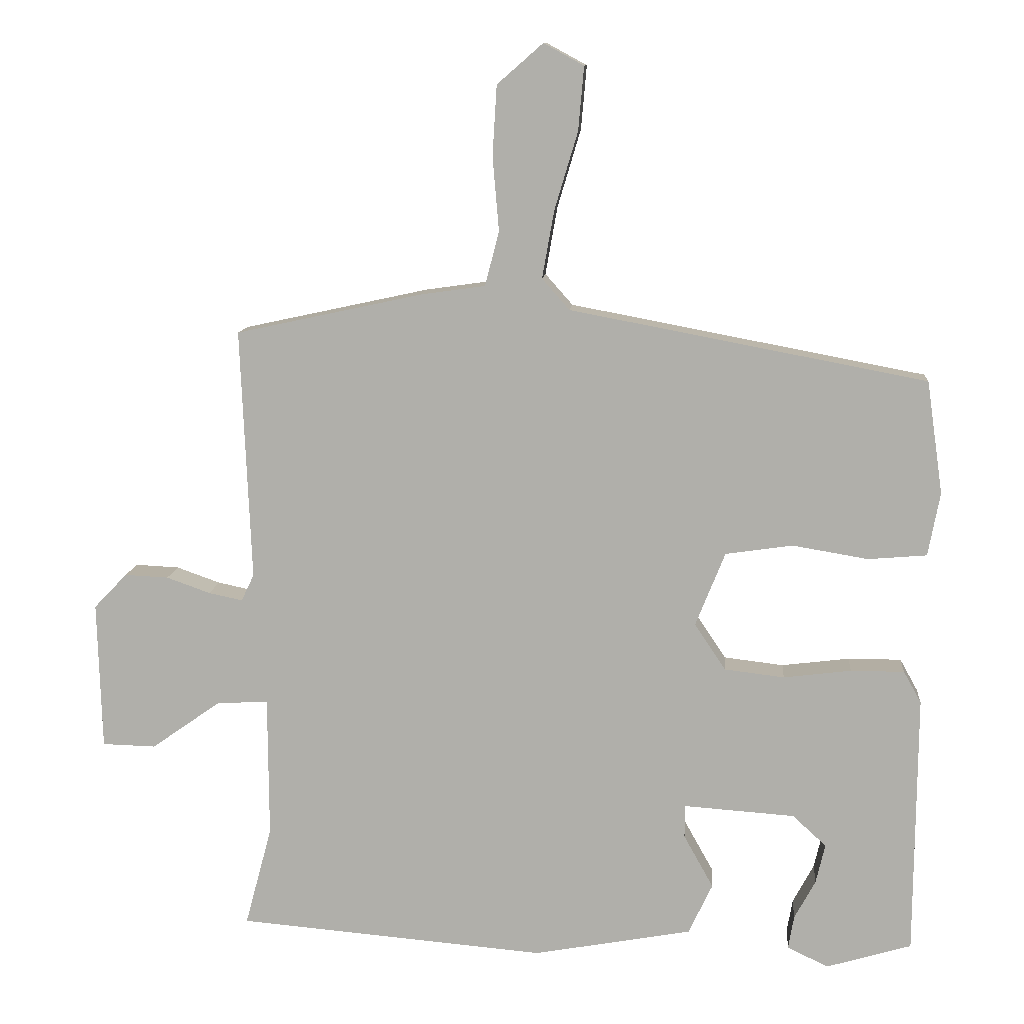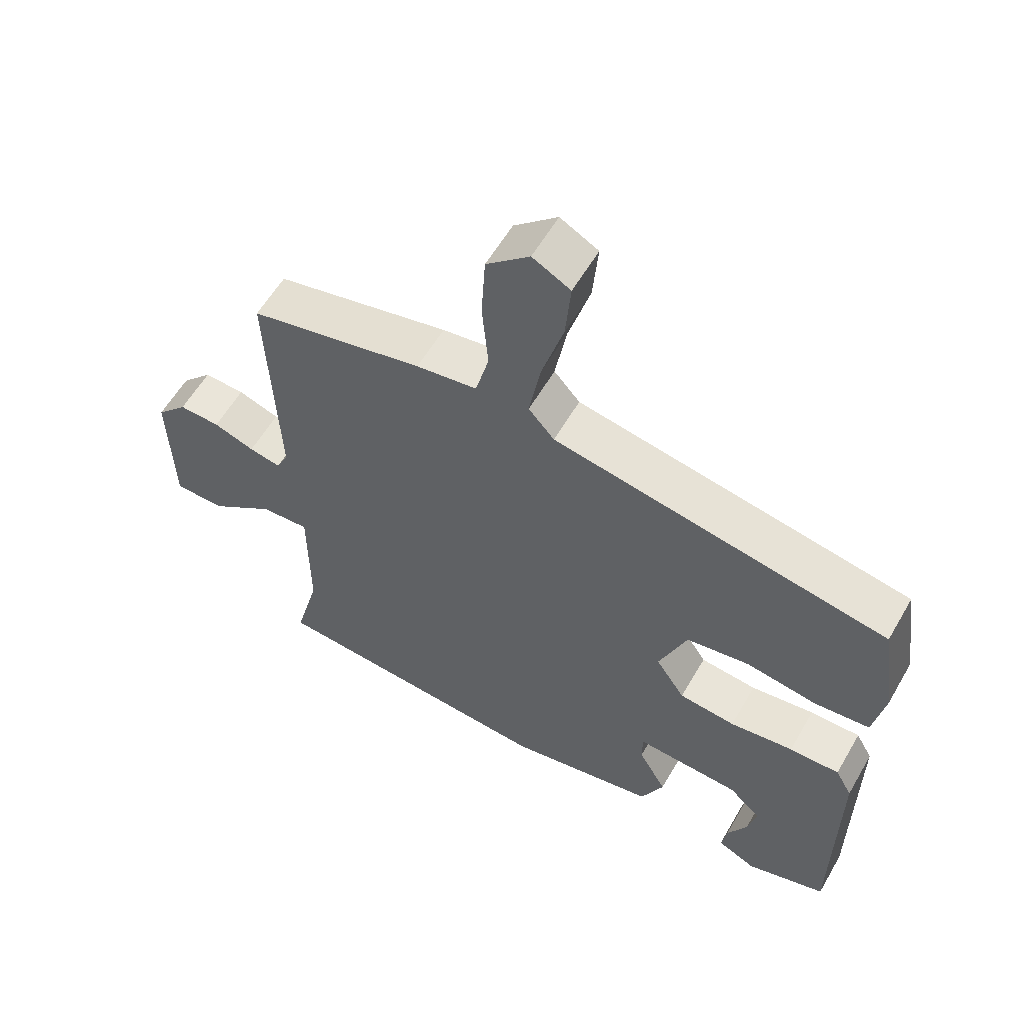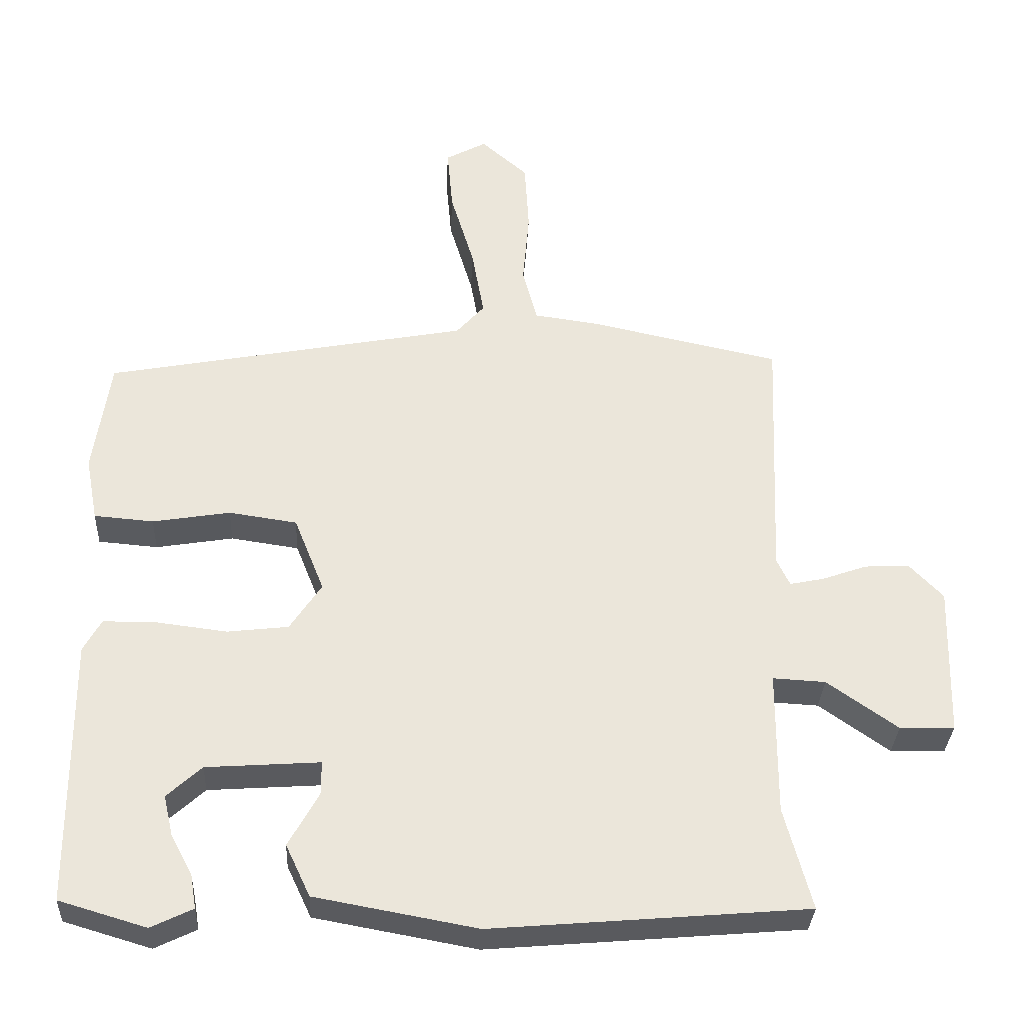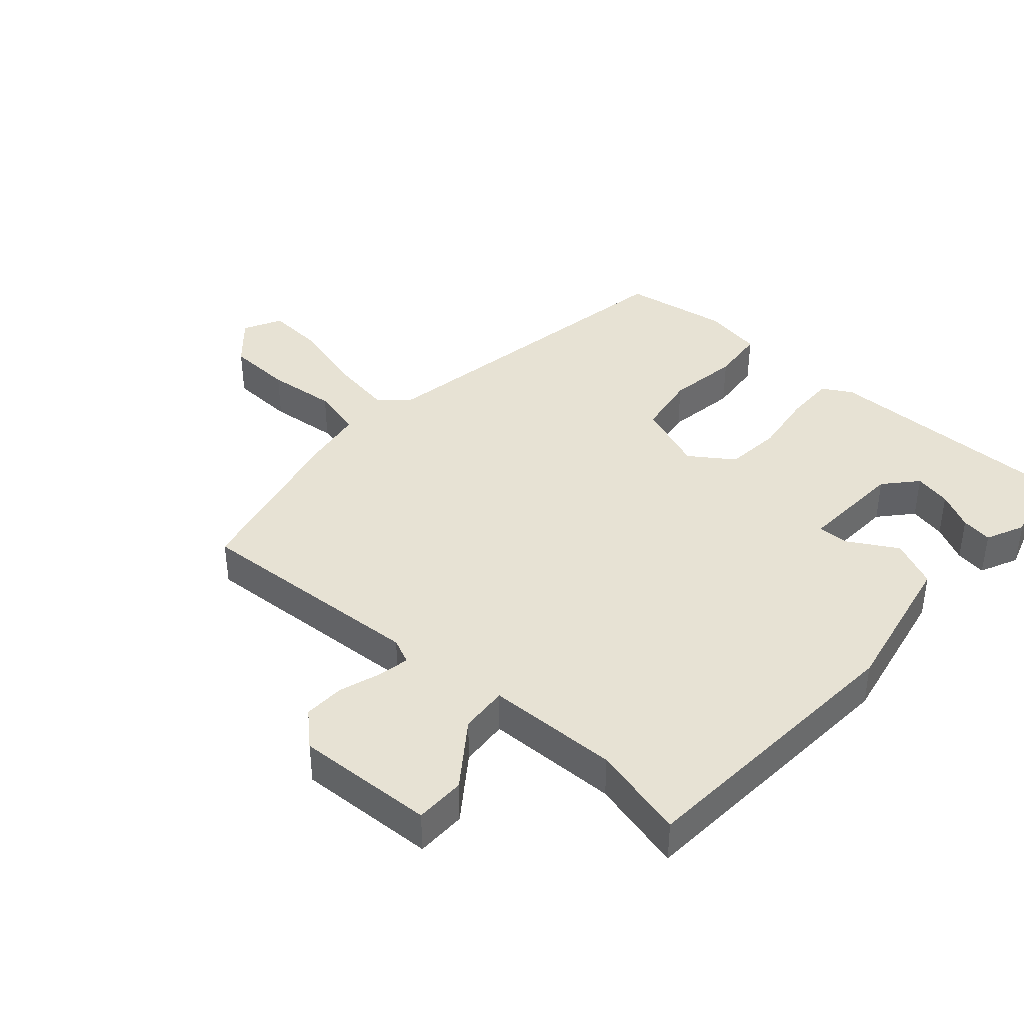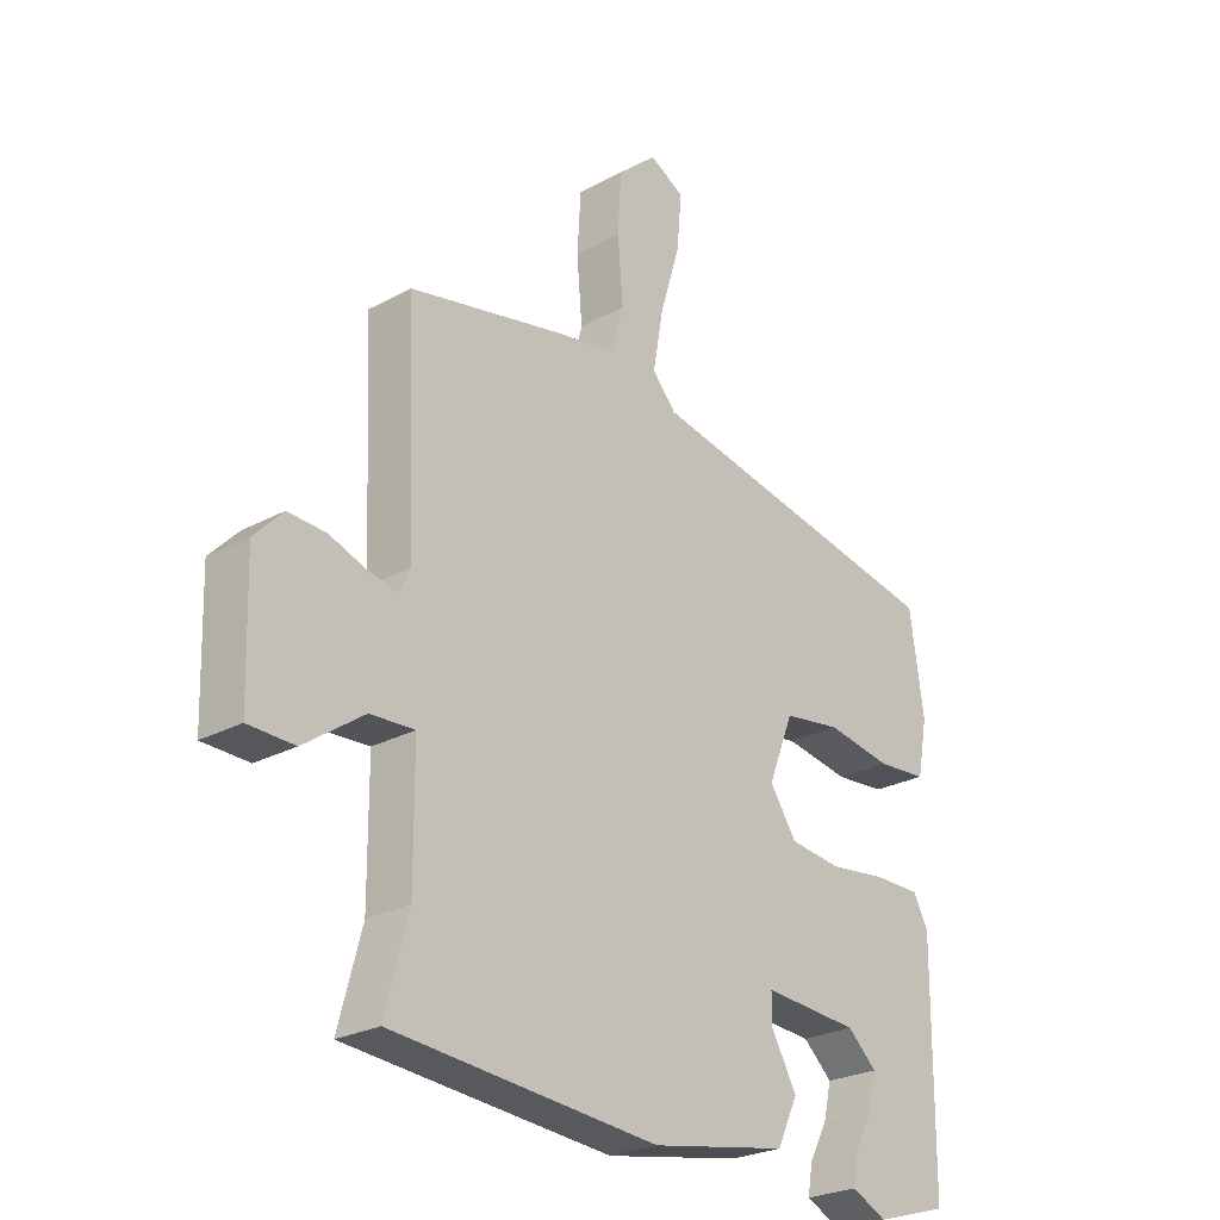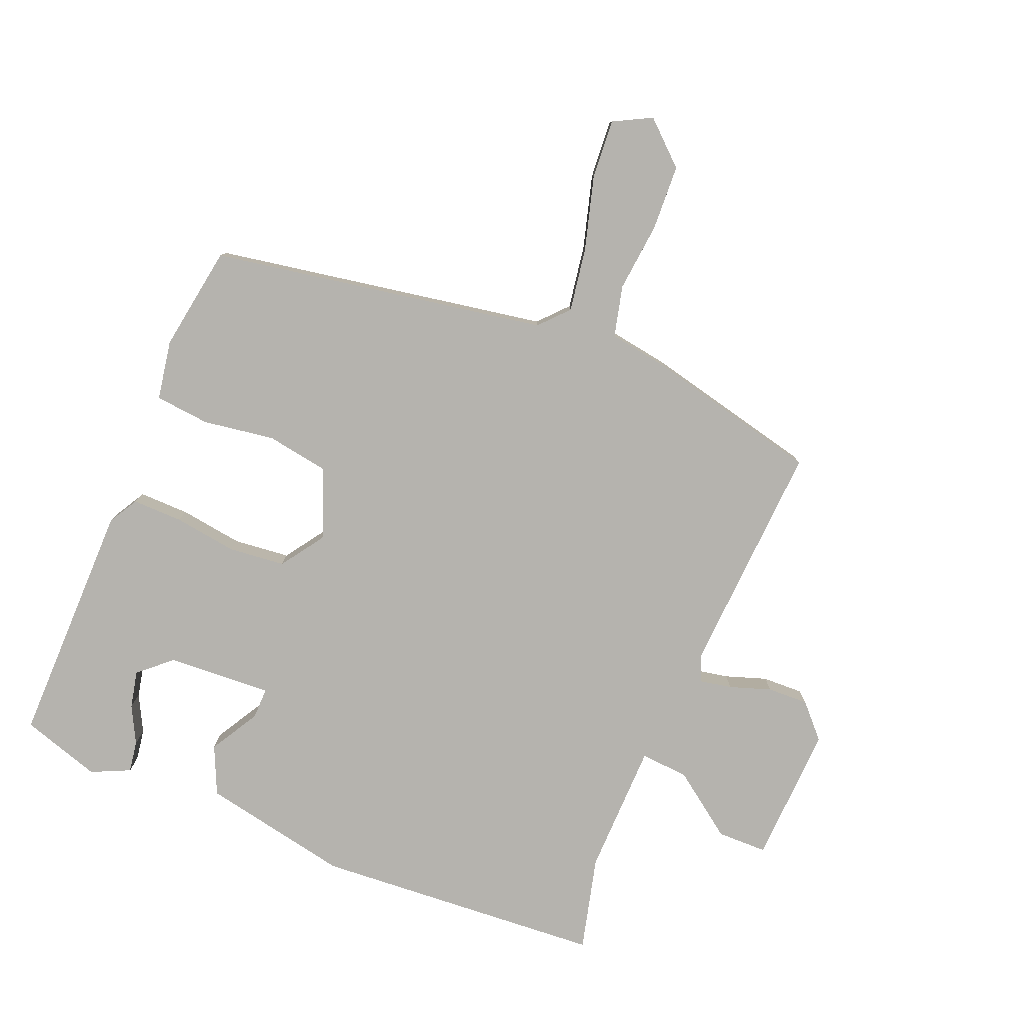
<metadata>
{"format":"obj","ext":"obj","renderer":"f3d","projection":"perspective","resolution":1024,"background":"white","views":[{"elev":11.0,"azim":-175.2,"up":"+Z"},{"elev":58.1,"azim":-150.2,"up":"+Z"},{"elev":-32.4,"azim":-2.7,"up":"+Z"},{"elev":40.0,"azim":130.6,"up":"+Y"},{"elev":-25.4,"azim":131.1,"up":"+Z"},{"elev":-79.9,"azim":-23.2,"up":"+Y"}]}
</metadata>
<code>
v -0.474 0.07 0.379
v 0.032 0.07 0.475
v 0.071 0.07 0.519
v 0.054 0.07 0.615
v 0.021 0.07 0.725
v 0.013 0.07 0.815
v 0.07 0.07 0.846
v 0.135 0.07 0.789
v 0.141 0.07 0.69
v 0.132 0.07 0.585
v 0.152 0.07 0.508
v 0.244 0.07 0.495
v 0.508 0.07 0.438
v 0.493 0.07 0.082
v 0.511 0.07 0.044
v 0.559 0.07 0.054
v 0.621 0.07 0.076
v 0.683 0.07 0.079
v 0.73 0.07 0.03
v 0.724 0.07 -0.18
v 0.648 0.07 -0.182
v 0.55 0.07 -0.113
v 0.477 0.07 -0.109
v 0.476 0.07 -0.309
v 0.514 0.07 -0.451
v 0.076 0.07 -0.488
v -0.149 0.07 -0.447
v -0.183 0.07 -0.375
v -0.141 0.07 -0.3
v -0.141 0.07 -0.253
v -0.299 0.07 -0.264
v -0.347 0.07 -0.308
v -0.334 0.07 -0.364
v -0.304 0.07 -0.42
v -0.296 0.07 -0.467
v -0.354 0.07 -0.495
v -0.475 0.07 -0.459
v -0.478 0.07 -0.088
v -0.453 0.07 -0.043
v -0.377 0.07 -0.043
v -0.281 0.07 -0.055
v -0.196 0.07 -0.045
v -0.152 0.07 0.021
v -0.194 0.07 0.126
v -0.289 0.07 0.14
v -0.397 0.07 0.122
v -0.48 0.07 0.129
v -0.497 0.07 0.219
v -0.474 0 0.379
v 0.032 0 0.475
v 0.071 0 0.519
v 0.054 0 0.615
v 0.021 0 0.725
v 0.013 0 0.815
v 0.07 0 0.846
v 0.135 0 0.789
v 0.141 0 0.69
v 0.132 0 0.585
v 0.152 0 0.508
v 0.244 0 0.495
v 0.508 0 0.438
v 0.493 0 0.082
v 0.511 0 0.044
v 0.559 0 0.054
v 0.621 0 0.076
v 0.683 0 0.079
v 0.73 0 0.03
v 0.724 0 -0.18
v 0.648 0 -0.182
v 0.55 0 -0.113
v 0.477 0 -0.109
v 0.476 0 -0.309
v 0.514 0 -0.451
v 0.076 0 -0.488
v -0.149 0 -0.447
v -0.183 0 -0.375
v -0.141 0 -0.3
v -0.141 0 -0.253
v -0.299 0 -0.264
v -0.347 0 -0.308
v -0.334 0 -0.364
v -0.304 0 -0.42
v -0.296 0 -0.467
v -0.354 0 -0.495
v -0.475 0 -0.459
v -0.478 0 -0.088
v -0.453 0 -0.043
v -0.377 0 -0.043
v -0.281 0 -0.055
v -0.196 0 -0.045
v -0.152 0 0.021
v -0.194 0 0.126
v -0.289 0 0.14
v -0.397 0 0.122
v -0.48 0 0.129
v -0.497 0 0.219
f 48 1 2
f 47 48 2
f 46 47 2
f 45 46 2
f 44 45 2
f 43 44 2 3
f 39 40 41
f 38 39 41
f 37 38 41
f 37 41 42
f 35 36 37
f 34 35 37
f 33 34 37
f 32 33 37
f 32 37 42
f 31 32 42 43
f 27 28 29
f 26 27 29
f 25 26 29
f 24 25 29
f 23 24 29 30
f 20 21 22
f 19 20 22
f 18 19 22
f 17 18 22
f 16 17 22
f 15 16 22 23
f 30 31 43
f 23 30 43
f 15 23 43
f 14 15 43
f 8 9 10
f 7 8 10
f 6 7 10
f 5 6 10
f 4 5 10
f 3 4 10 11
f 13 14 43
f 12 13 43
f 11 12 43
f 3 11 43
f 50 49 96
f 50 96 95
f 50 95 94
f 50 94 93
f 50 93 92
f 51 50 92 91
f 89 88 87
f 89 87 86
f 89 86 85
f 90 89 85
f 85 84 83
f 85 83 82
f 85 82 81
f 85 81 80
f 90 85 80
f 91 90 80 79
f 77 76 75
f 77 75 74
f 77 74 73
f 77 73 72
f 78 77 72 71
f 70 69 68
f 70 68 67
f 70 67 66
f 70 66 65
f 70 65 64
f 71 70 64 63
f 91 79 78
f 91 78 71
f 91 71 63
f 91 63 62
f 58 57 56
f 58 56 55
f 58 55 54
f 58 54 53
f 58 53 52
f 59 58 52 51
f 91 62 61
f 91 61 60
f 91 60 59
f 91 59 51
f 1 49 50 2
f 2 50 51 3
f 3 51 52 4
f 4 52 53 5
f 5 53 54 6
f 6 54 55 7
f 7 55 56 8
f 8 56 57 9
f 9 57 58 10
f 10 58 59 11
f 11 59 60 12
f 12 60 61 13
f 13 61 62 14
f 14 62 63 15
f 15 63 64 16
f 16 64 65 17
f 17 65 66 18
f 18 66 67 19
f 19 67 68 20
f 20 68 69 21
f 21 69 70 22
f 22 70 71 23
f 23 71 72 24
f 24 72 73 25
f 25 73 74 26
f 26 74 75 27
f 27 75 76 28
f 28 76 77 29
f 29 77 78 30
f 30 78 79 31
f 31 79 80 32
f 32 80 81 33
f 33 81 82 34
f 34 82 83 35
f 35 83 84 36
f 36 84 85 37
f 37 85 86 38
f 38 86 87 39
f 39 87 88 40
f 40 88 89 41
f 41 89 90 42
f 42 90 91 43
f 43 91 92 44
f 44 92 93 45
f 45 93 94 46
f 46 94 95 47
f 47 95 96 48
f 48 96 49 1

</code>
